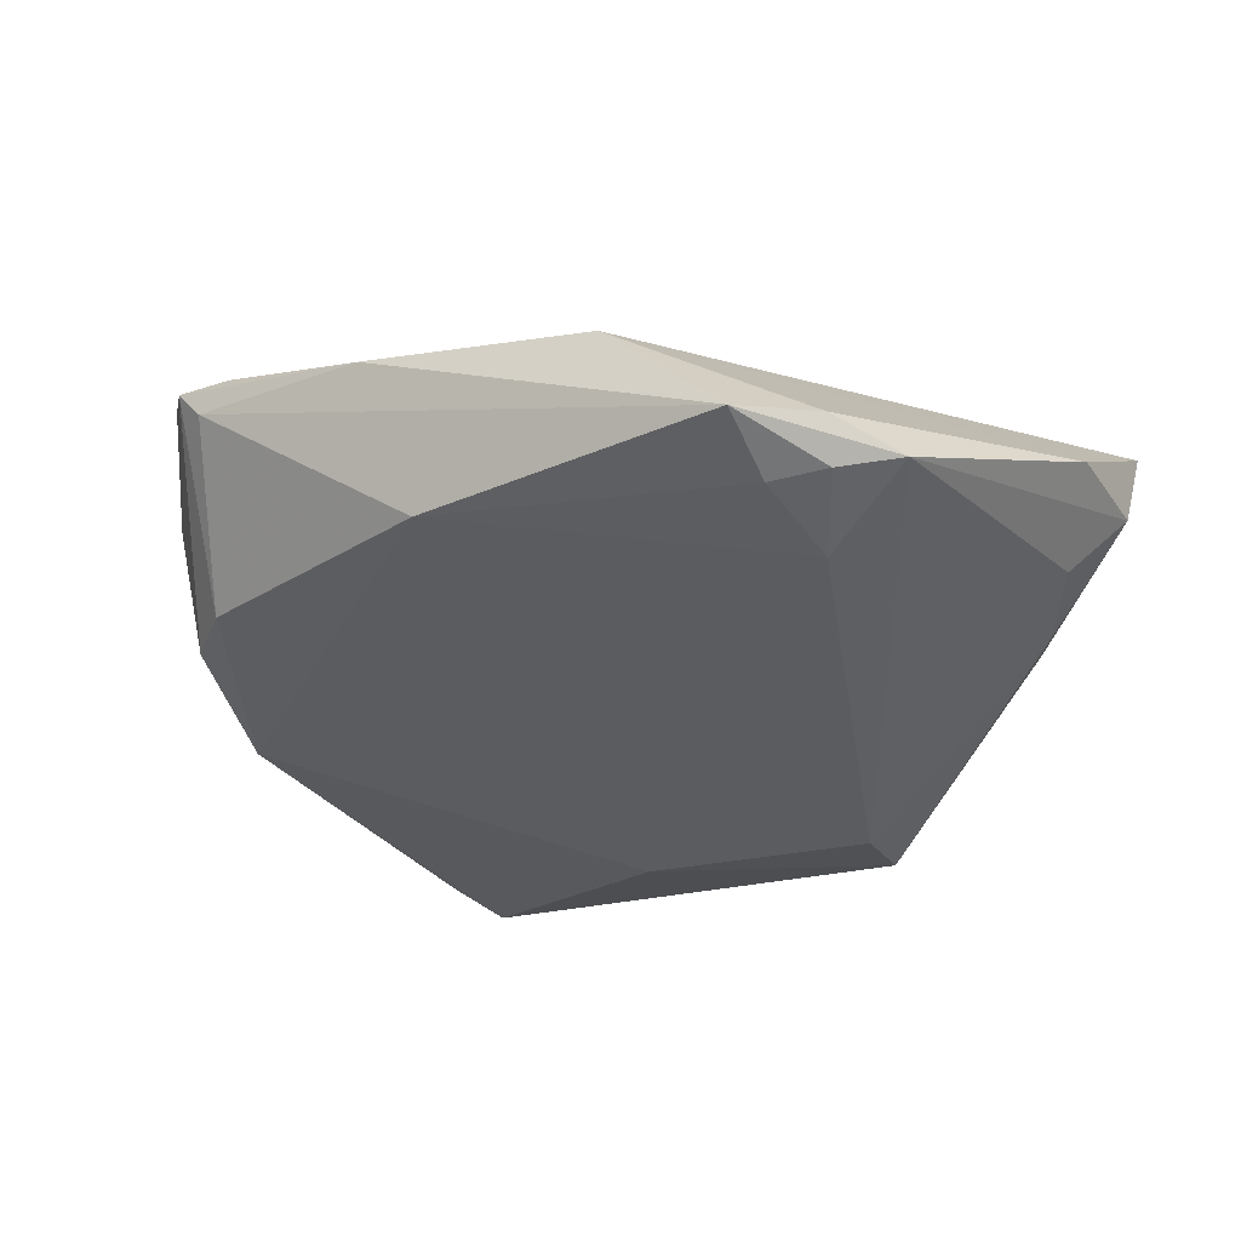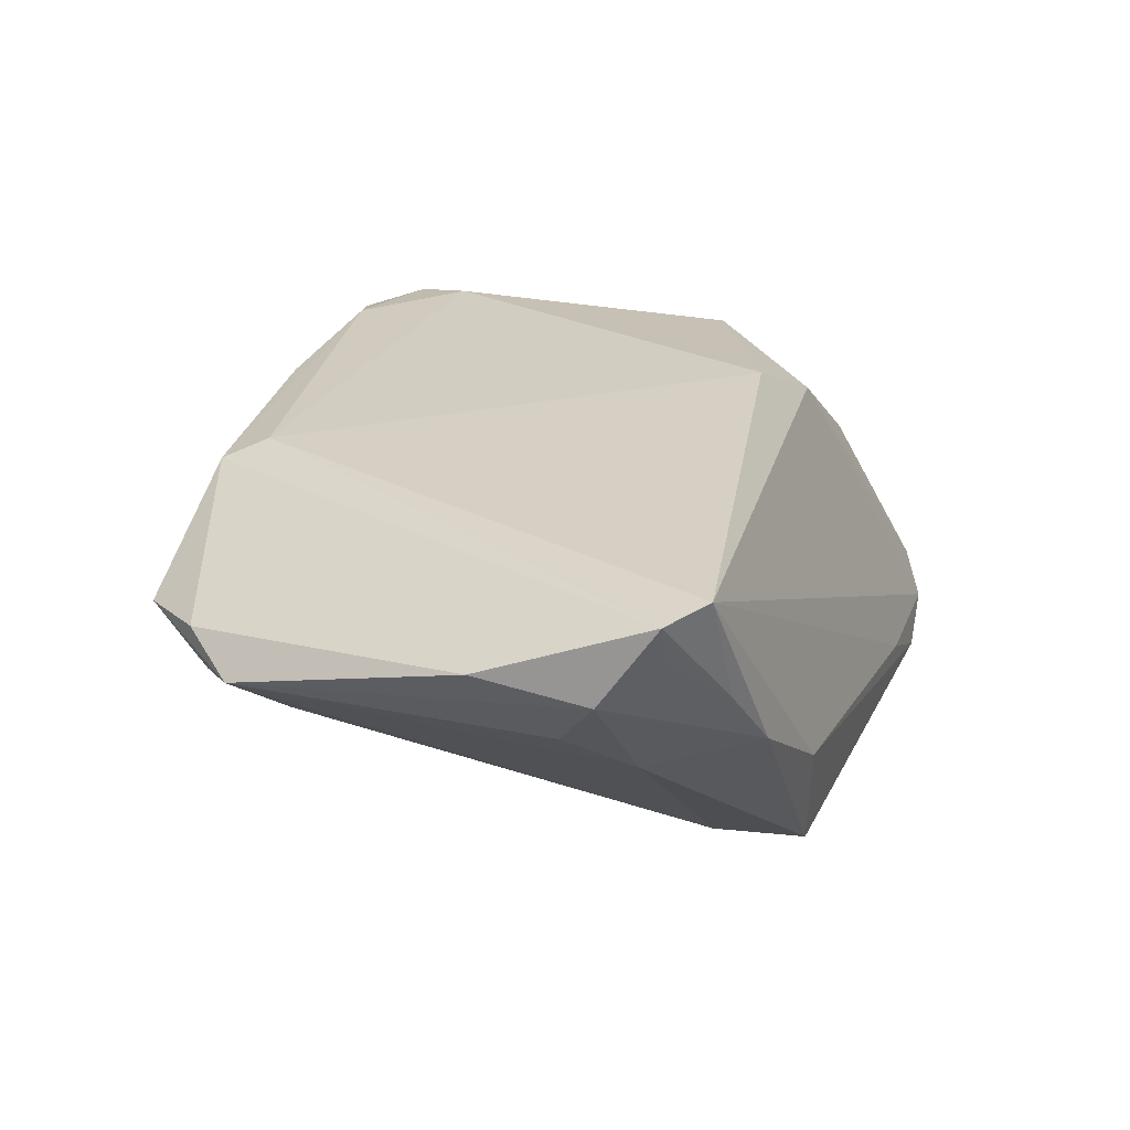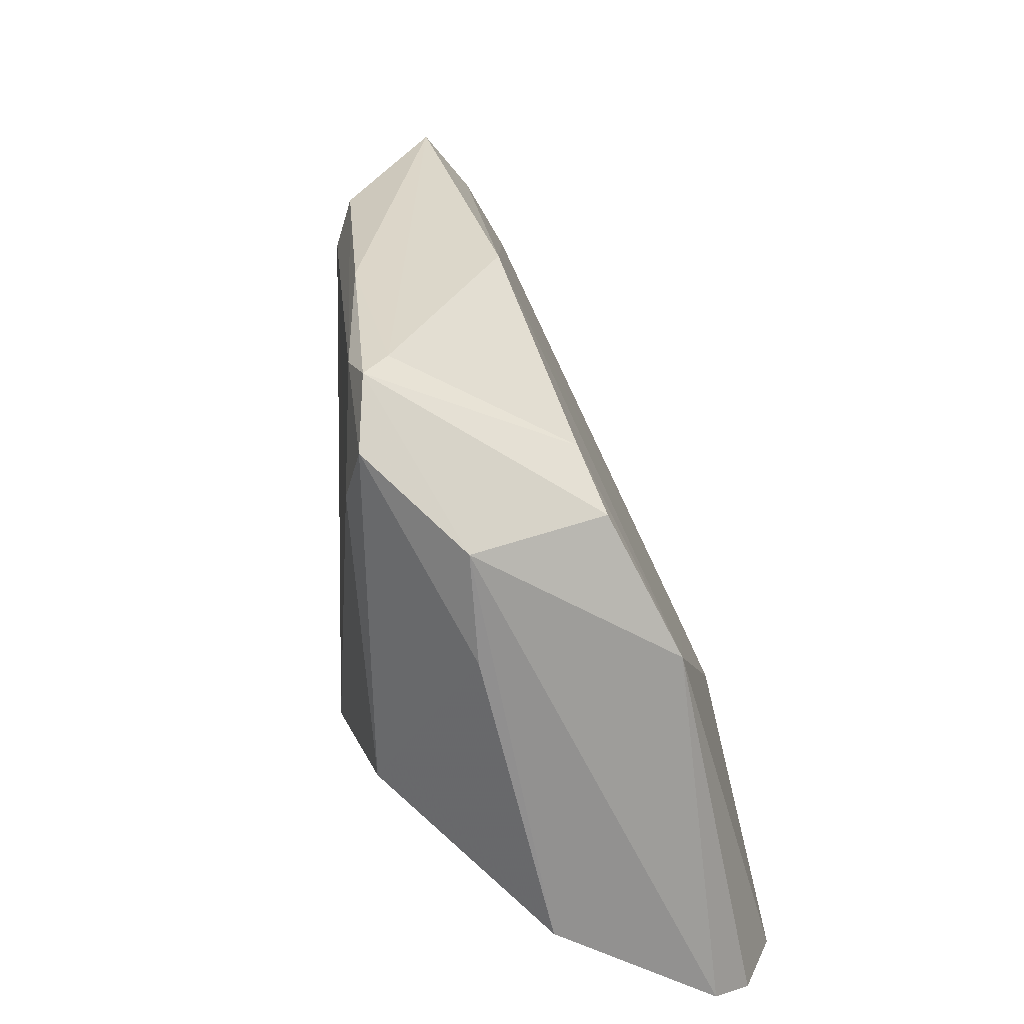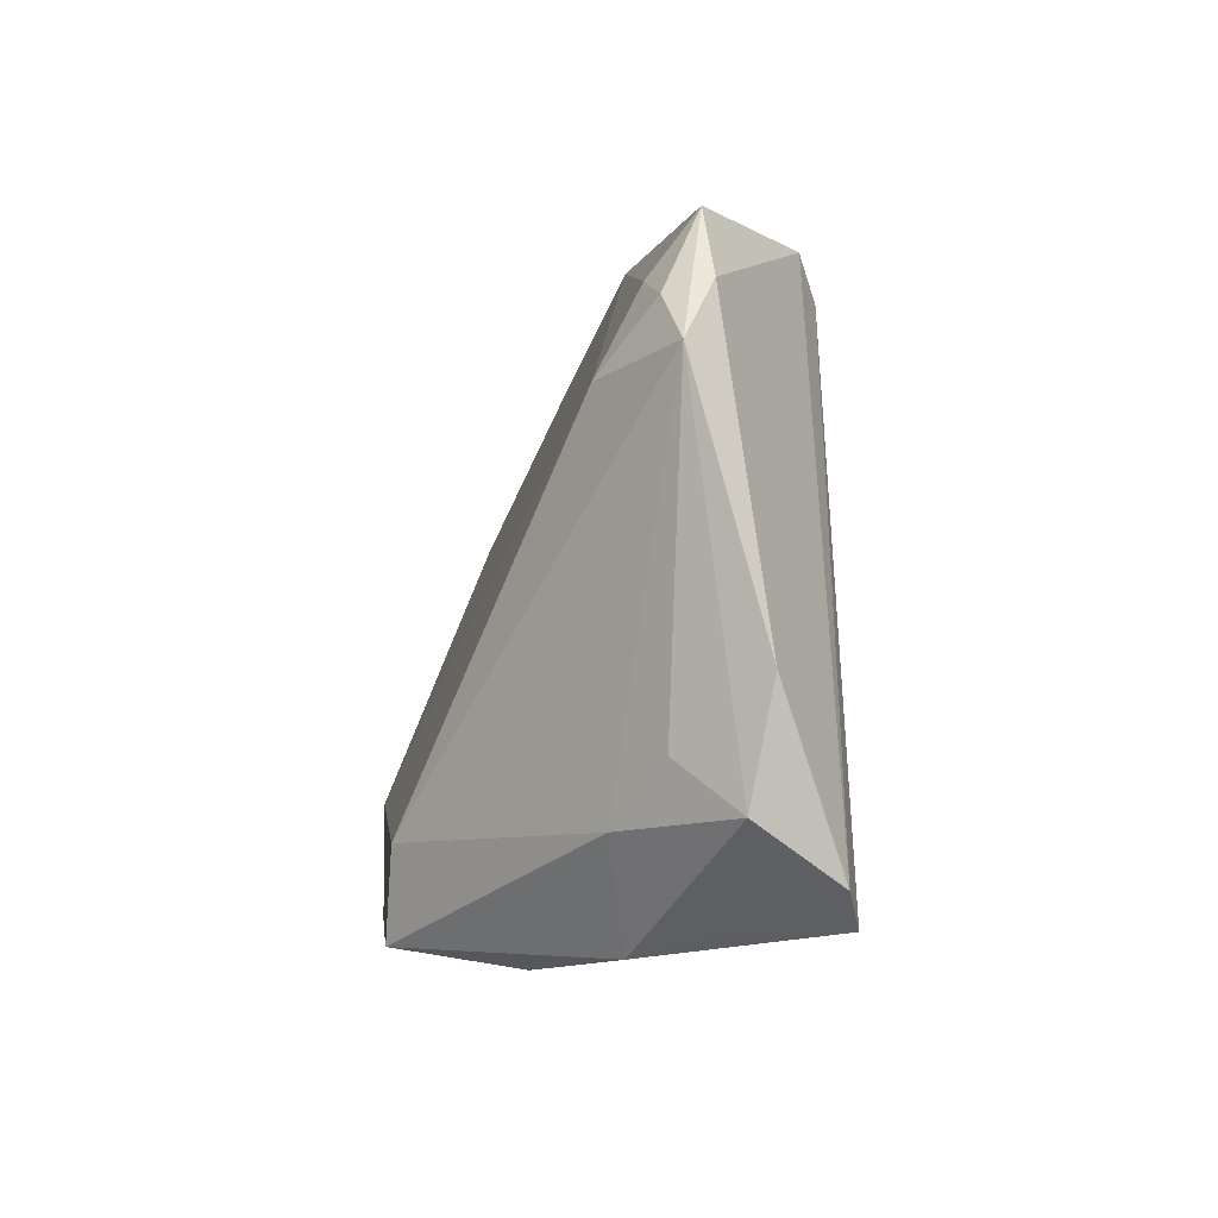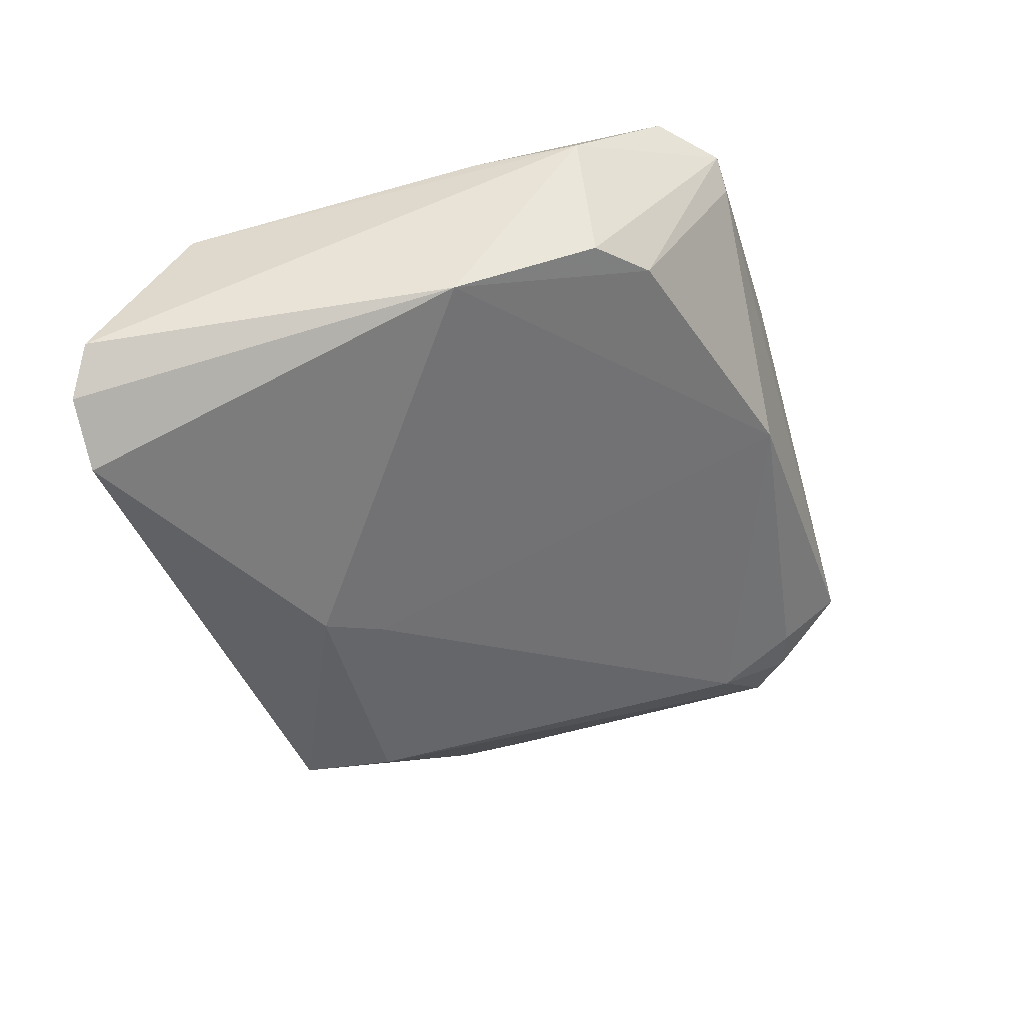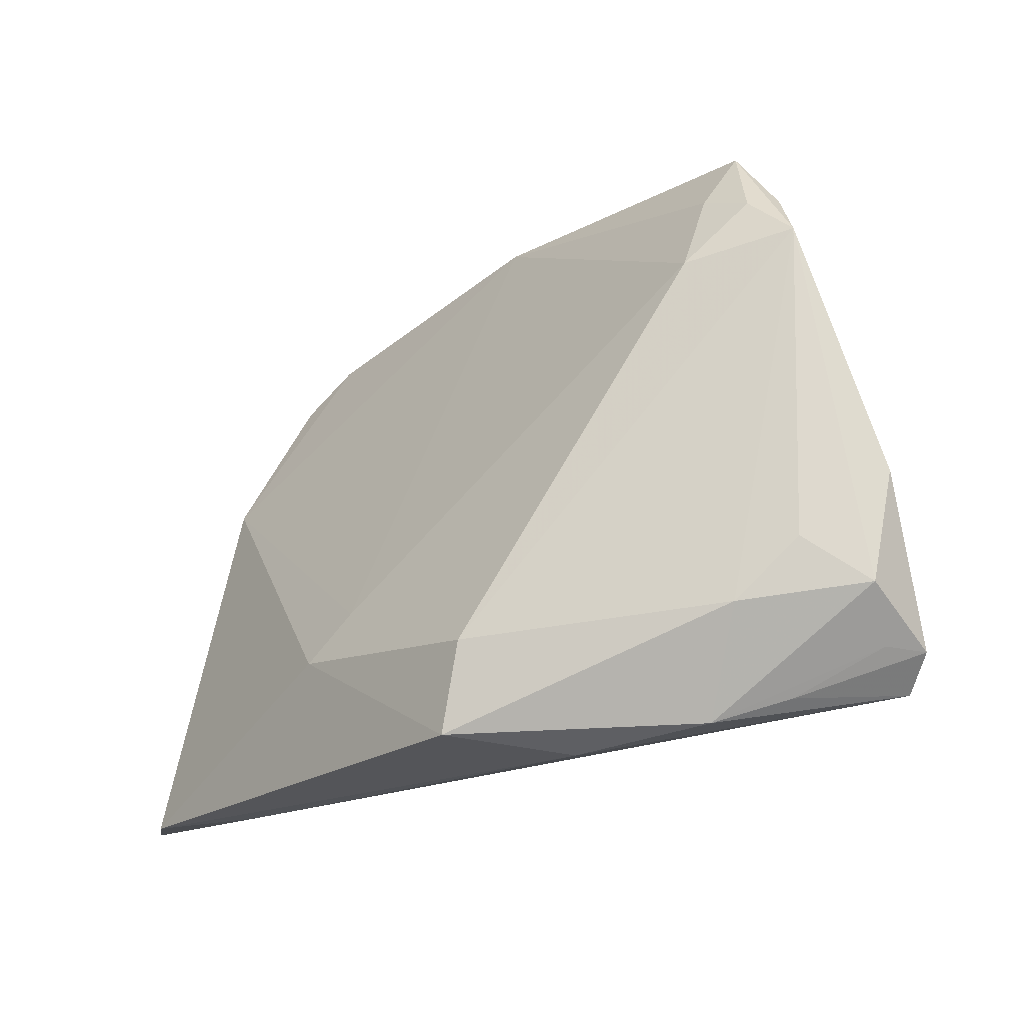
<metadata>
{"format":"obj","ext":"obj","renderer":"f3d","projection":"perspective","resolution":1024,"background":"white","views":[{"elev":-16.9,"azim":-147.2,"up":"+Z"},{"elev":21.8,"azim":-73.8,"up":"+Z"},{"elev":30.3,"azim":80.2,"up":"+Y"},{"elev":-0.3,"azim":-95.3,"up":"+Y"},{"elev":-46.2,"azim":107.2,"up":"+Z"},{"elev":-16.3,"azim":-130.0,"up":"+Y"}]}
</metadata>
<code>
v 0.008243 0.03982 0.02045
v 0.03897 -0.01162 0.02301
v 0.01027 -0.02253 -0.02509
v 0.0364 0.02945 -0.001204
v -0.05055 -0.03033 0.01872
v -0.02124 0.03726 0.01805
v 0.04335 0.02426 -0.003294
v 0.03104 0.03982 0.01925
v 0.03667 0.02562 0.02509
v -0.03765 0.03932 0.005617
v 0.02991 -0.03942 -0.01923
v -0.05645 -0.005673 0.01006
v -0.03895 0.02181 -0.00532
v -0.01861 0.03206 0.02023
v -0.0443 -0.03144 0.005279
v -0.01938 -0.02446 -0.02449
v -0.03815 -0.03431 -0.001979
v 0.04842 0.007677 -0.01125
v -0.02409 -0.03716 -0.01044
v -0.04463 -0.02138 -0.004255
v 0.04484 -0.03982 -0.02509
v 0.05391 -0.02626 0.004269
v 0.03442 0.03959 0.02245
v 0.05645 -0.0369 -0.01531
v 0.0408 0.03317 0.0238
v -0.04437 0.0314 0.006098
v -0.05473 -0.02608 0.01706
v -0.05029 -0.01388 0.0008354
v 0.0494 0.01017 0.01226
v -0.04996 0.02486 0.002307
v -0.04392 0.02979 0.000846
v 0.02348 -0.02649 0.01916
v -0.03747 0.03185 -5.96e-05
v 0.009889 -0.02289 0.02486
v 0.02837 0.03804 0.02345
v -0.05269 -0.0257 0.01223
v -0.05557 -0.01925 0.007499
v 0.05259 -0.03953 -0.02045
v 0.04803 0.02357 0.01296
v 0.004933 -0.01661 -0.02253
v -0.01718 -0.03547 -0.02509
v 0.001674 0.03791 0.001991
f 39 7 23
f 16 30 13
f 39 22 24
f 14 5 34
f 20 30 16
f 20 17 37
f 31 30 10
f 31 13 30
f 34 5 32
f 32 24 22
f 32 2 34
f 22 2 32
f 37 17 36
f 4 23 7
f 29 22 39
f 29 2 22
f 39 23 25
f 25 29 39
f 2 29 25
f 37 30 28
f 28 20 37
f 30 20 28
f 41 20 16
f 17 20 41
f 10 42 33
f 33 42 13
f 33 31 10
f 13 31 33
f 21 41 3
f 3 41 16
f 5 17 19
f 19 11 5
f 17 41 19
f 21 11 19
f 19 41 21
f 38 32 5
f 24 32 38
f 5 11 38
f 38 11 21
f 15 17 5
f 15 36 17
f 23 4 8
f 8 4 42
f 8 42 10
f 34 2 9
f 2 25 9
f 9 14 34
f 10 6 1
f 1 8 10
f 23 8 1
f 12 30 37
f 5 14 27
f 14 6 27
f 6 12 27
f 27 12 37
f 37 36 27
f 27 15 5
f 36 15 27
f 13 42 40
f 16 13 40
f 40 3 16
f 35 25 23
f 35 9 25
f 14 9 35
f 23 1 35
f 35 6 14
f 35 1 6
f 26 6 10
f 26 12 6
f 10 30 26
f 30 12 26
f 3 40 18
f 18 4 7
f 42 4 18
f 18 40 42
f 21 3 18
f 24 38 18
f 18 38 21
f 18 7 39
f 39 24 18

</code>
